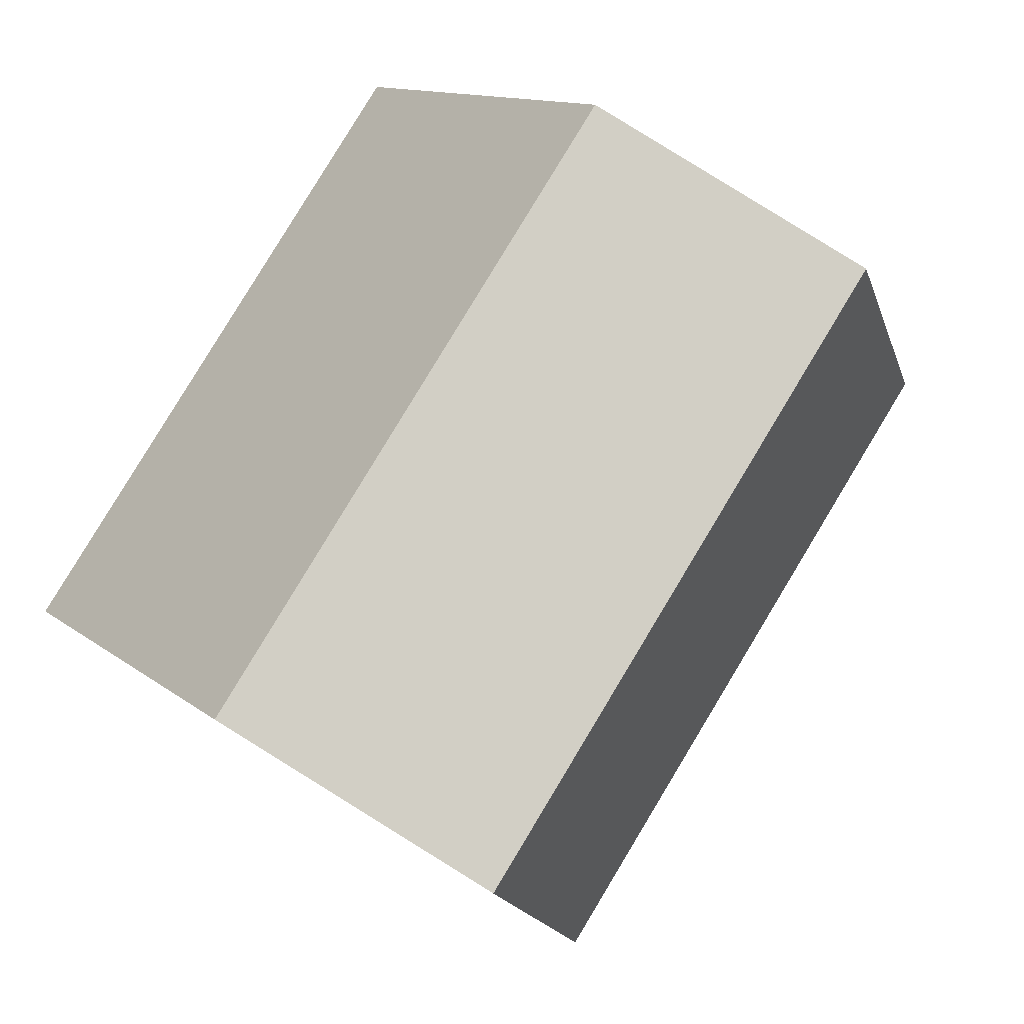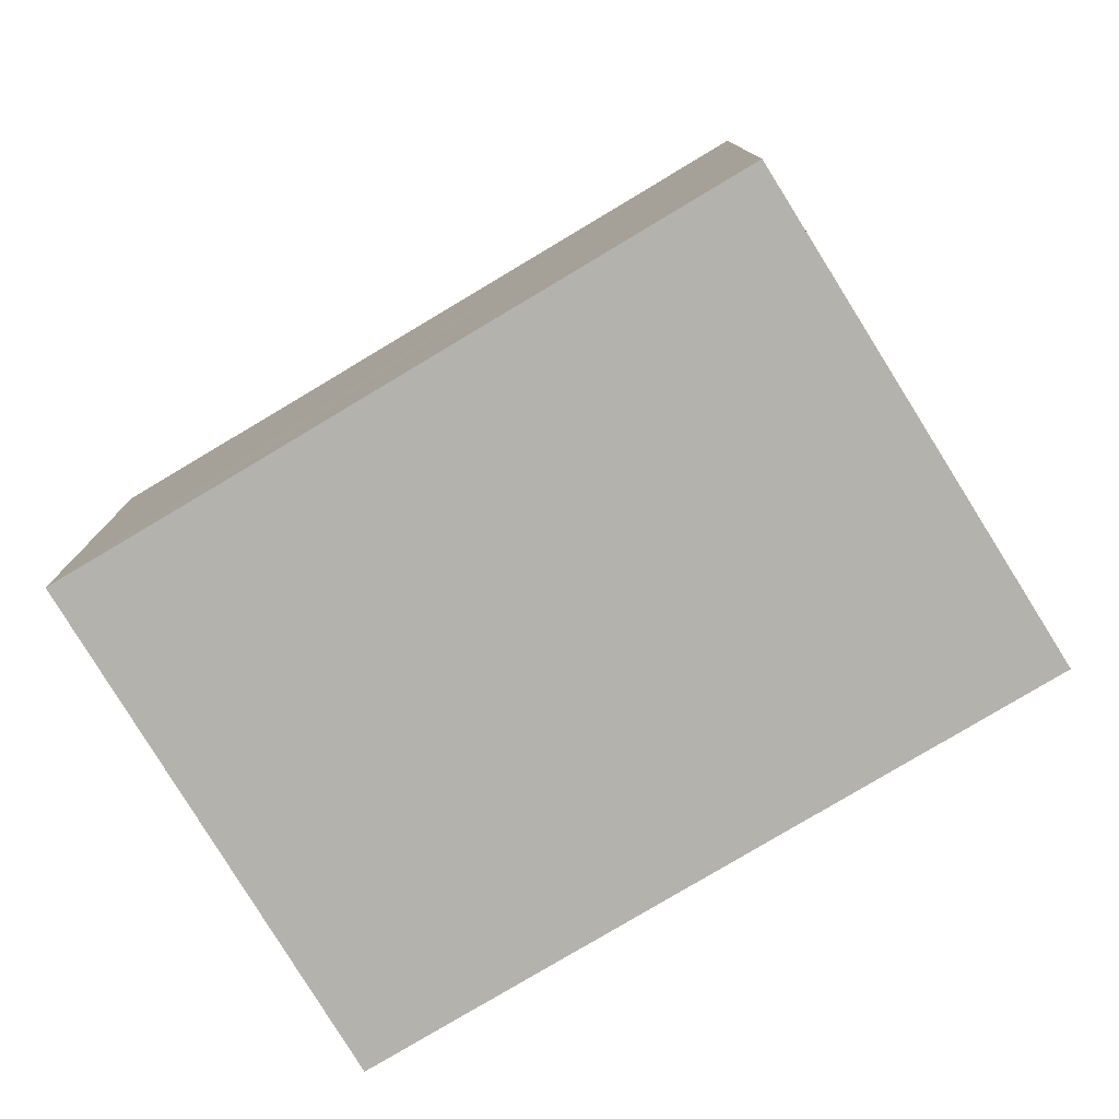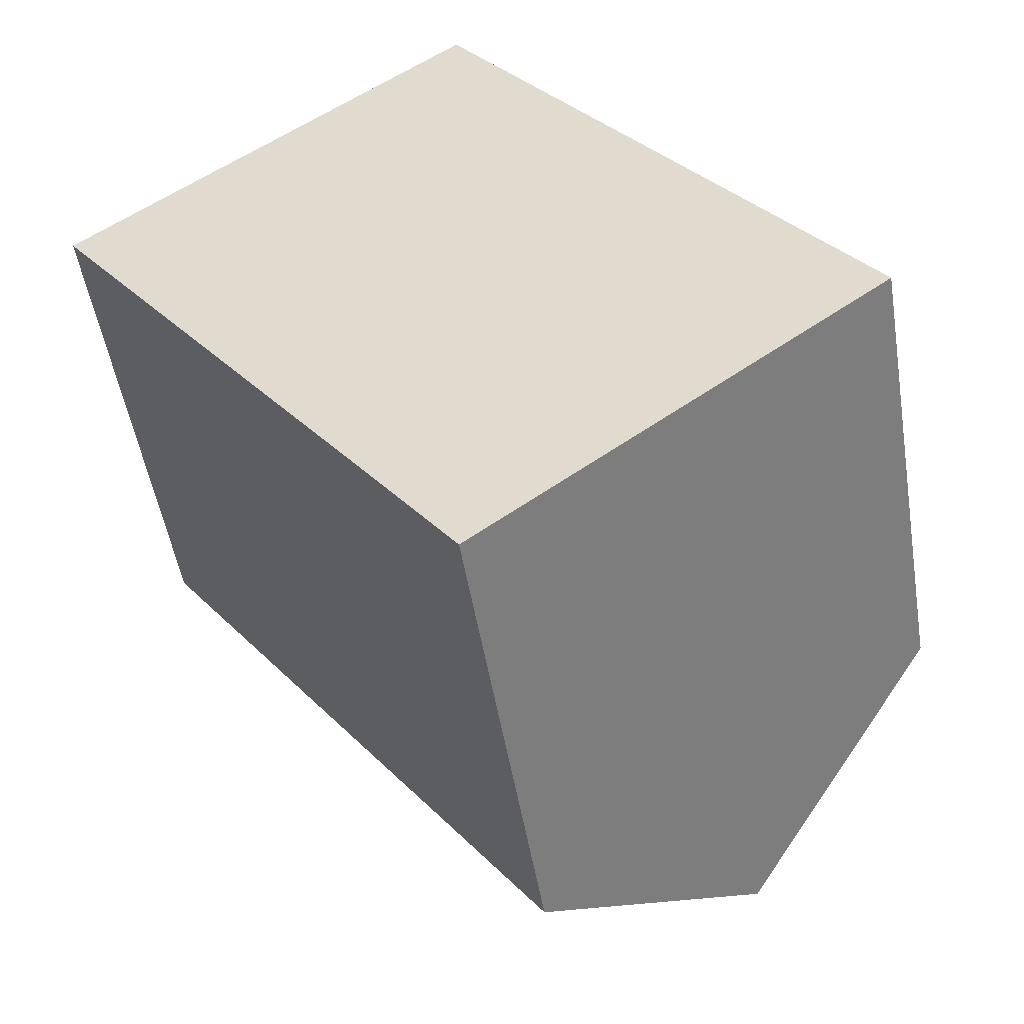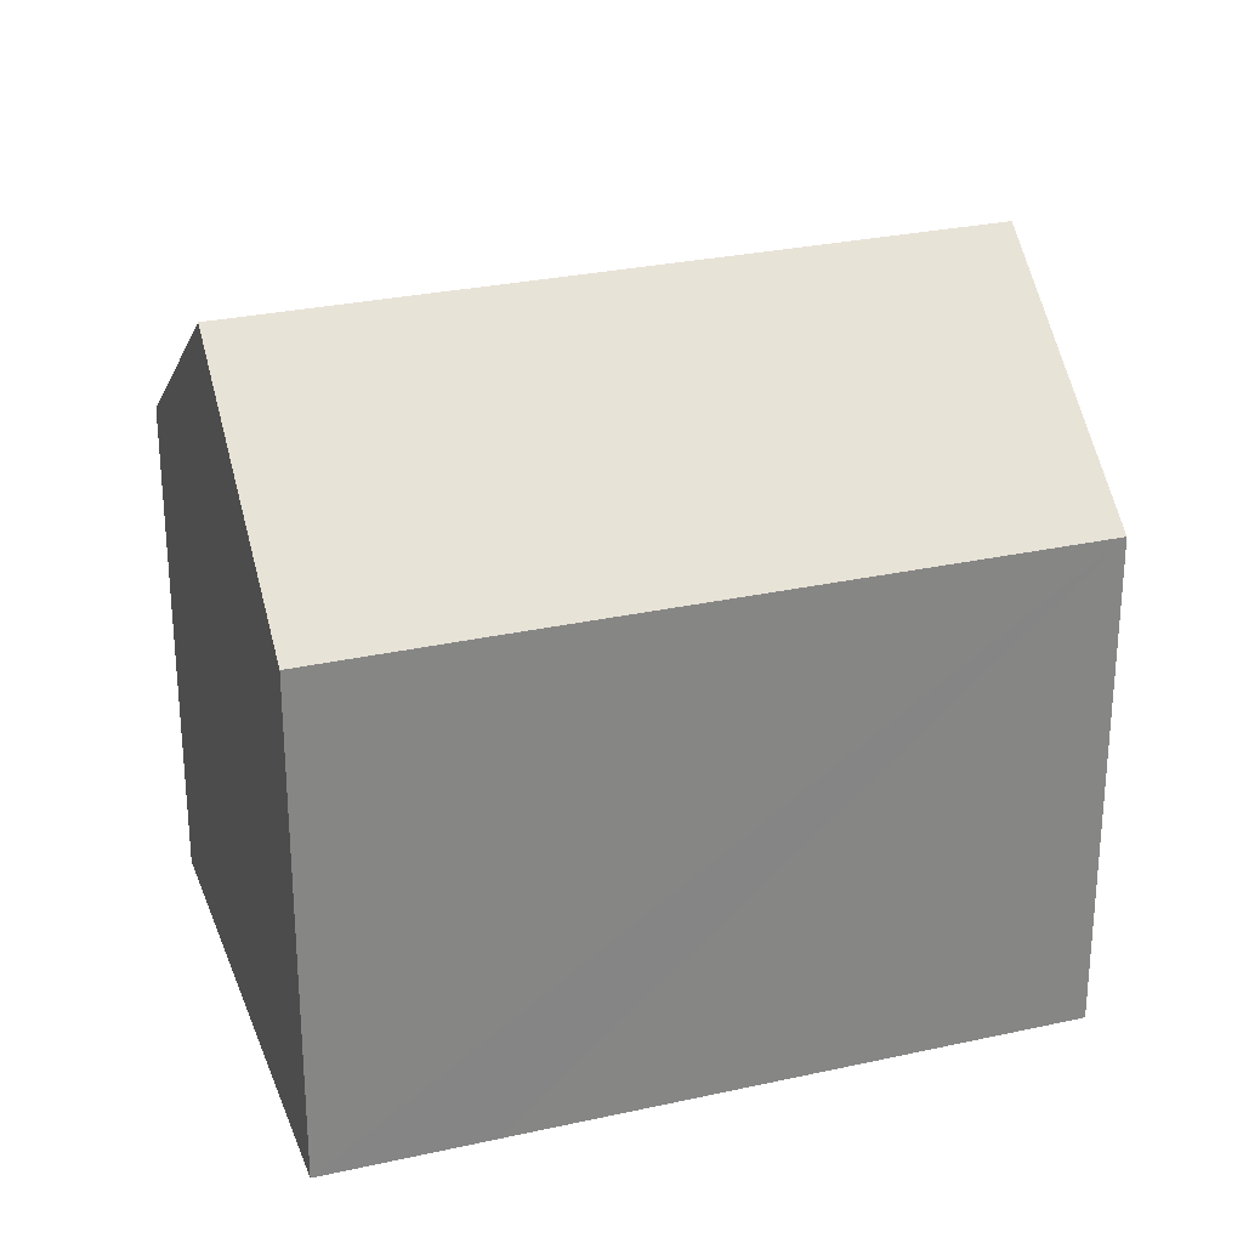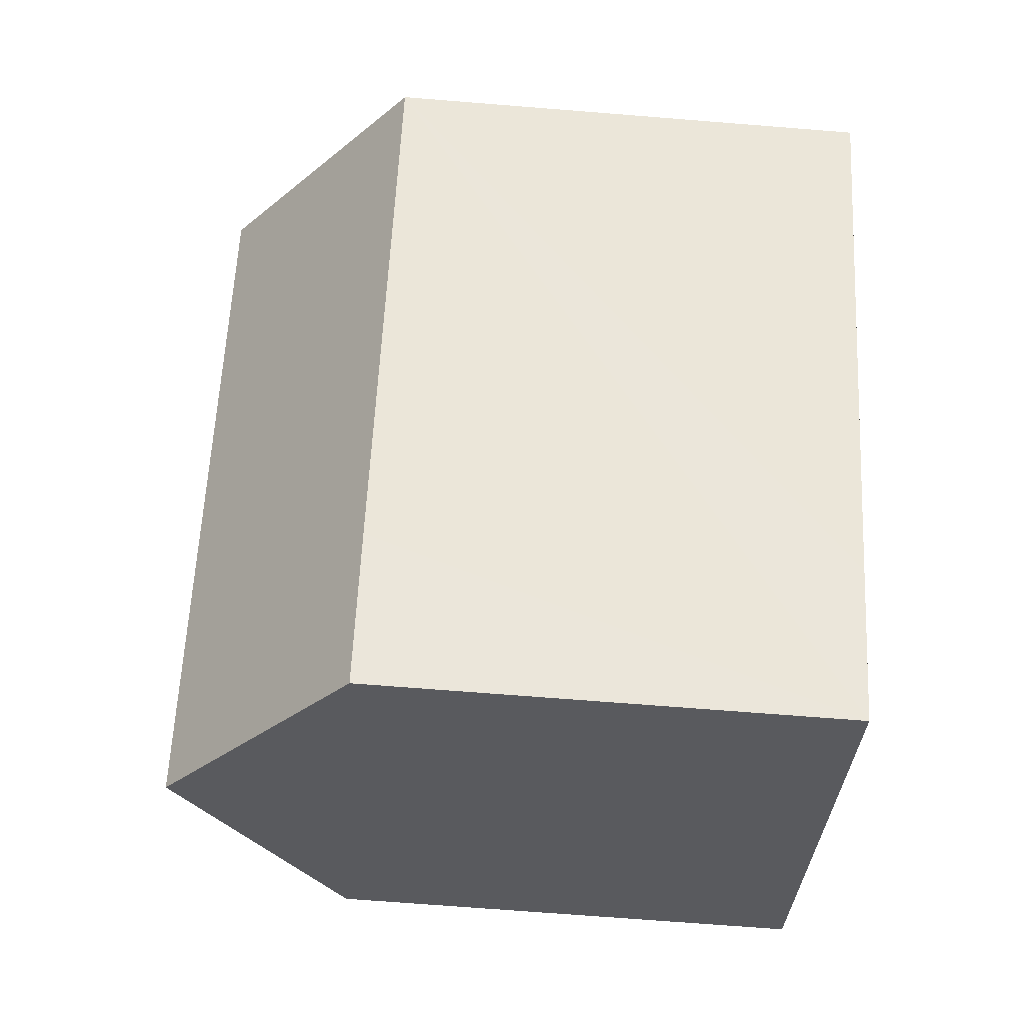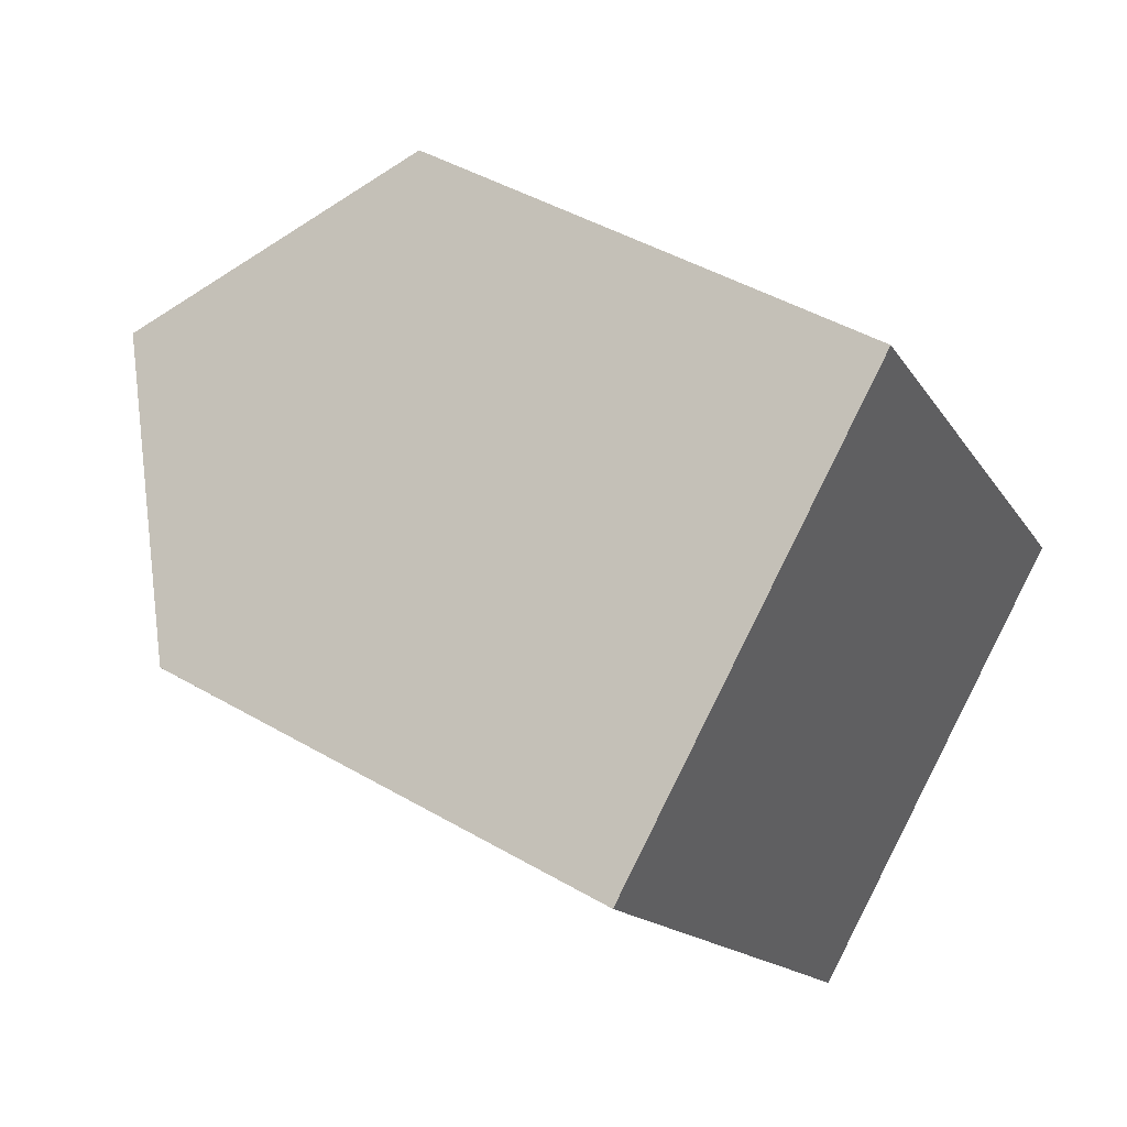
<metadata>
{"format":"obj","ext":"obj","renderer":"f3d","projection":"perspective","resolution":1024,"background":"white","views":[{"elev":12.2,"azim":150.0,"up":"+Z"},{"elev":-79.5,"azim":-95.8,"up":"+Y"},{"elev":-50.5,"azim":9.3,"up":"+Z"},{"elev":27.9,"azim":-145.4,"up":"+Y"},{"elev":-68.7,"azim":-94.6,"up":"+Z"},{"elev":44.5,"azim":-55.8,"up":"+Z"}]}
</metadata>
<code>
v  0.433 11.12 0.336
v  5.306 10.74 -7.123
v  0 10.73 6.572e-16
v  4.545 14.83 3.525
v  14.05 14.83 -9.277
v  7.334 10.75 -9.845
v  9.902 11.12 -12.44
v  9.489 10.74 -12.75
v  13.06 10.74 1.686
v  9.085 10.74 7.045
v  14.55 10.74 -0.319
v  18.62 10.74 -5.797
v  0 0 0
v  0.433 -2.057e-17 0.336
v  9.085 -4.314e-16 7.045
v  4.545 -2.158e-16 3.525
v  13.06 -1.032e-16 1.686
v  14.55 1.953e-17 -0.319
v  18.62 3.55e-16 -5.797
v  14.05 5.681e-16 -9.277
v  9.489 7.808e-16 -12.75
v  9.902 7.615e-16 -12.44
v  7.334 6.028e-16 -9.845
v  5.306 4.362e-16 -7.123
g defaultobject
f 1 2 3
f 2 1 4
f 2 4 5
f 2 5 6
f 6 5 7
f 6 7 8
f 9 4 10
f 4 9 5
f 5 9 11
f 5 11 12
f 1 10 4
f 10 1 3
f 10 3 13
f 10 13 14
f 10 14 15
f 15 14 16
f 15 9 10
f 9 15 11
f 11 15 12
f 12 15 17
f 12 17 18
f 12 18 19
f 19 5 12
f 5 19 7
f 7 19 20
f 7 20 8
f 8 20 21
f 21 20 22
f 21 6 8
f 6 21 2
f 2 21 3
f 3 21 23
f 3 23 13
f 13 23 24
f 22 23 21
f 23 22 20
f 23 20 19
f 23 19 24
f 24 19 18
f 24 18 13
f 13 18 17
f 13 17 15
f 13 15 14
f 14 15 16

</code>
